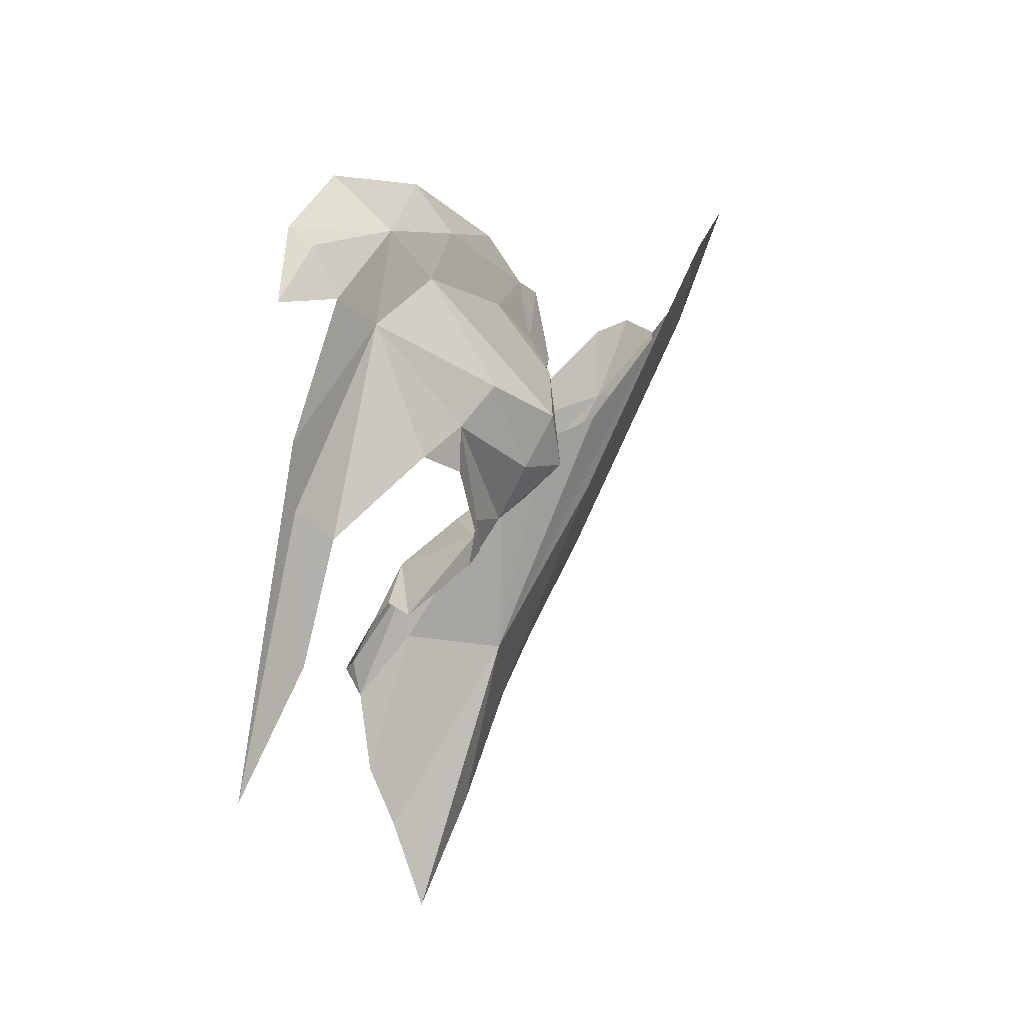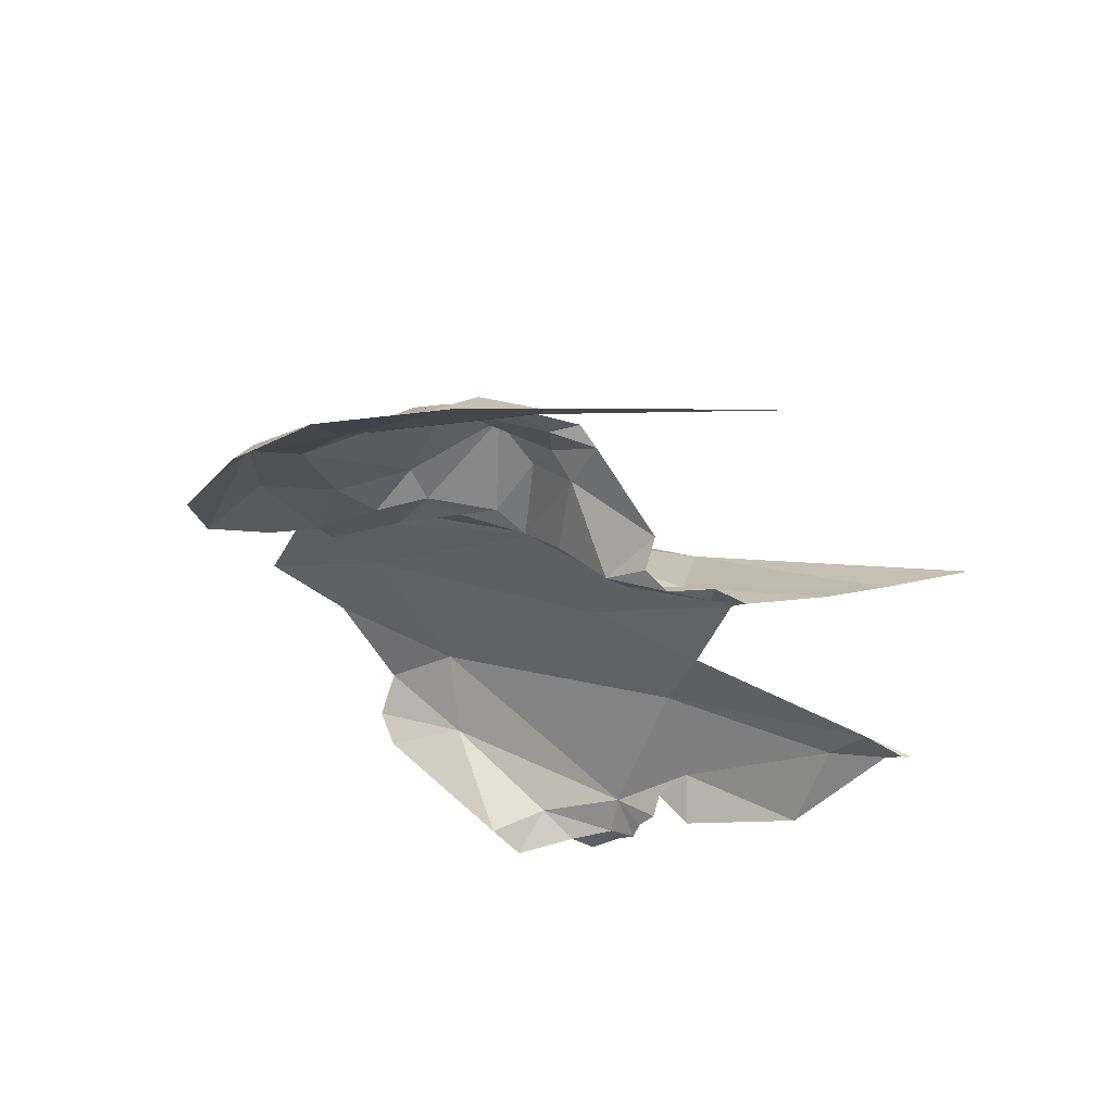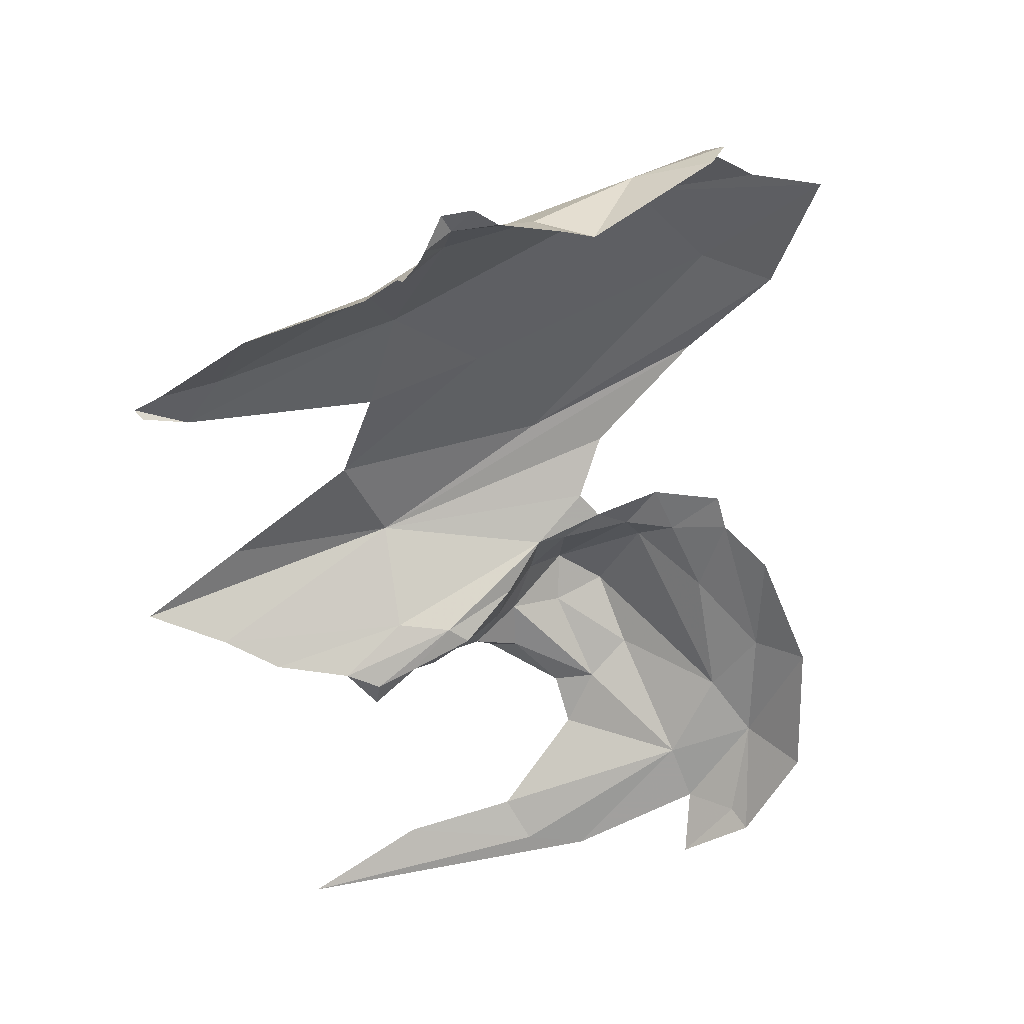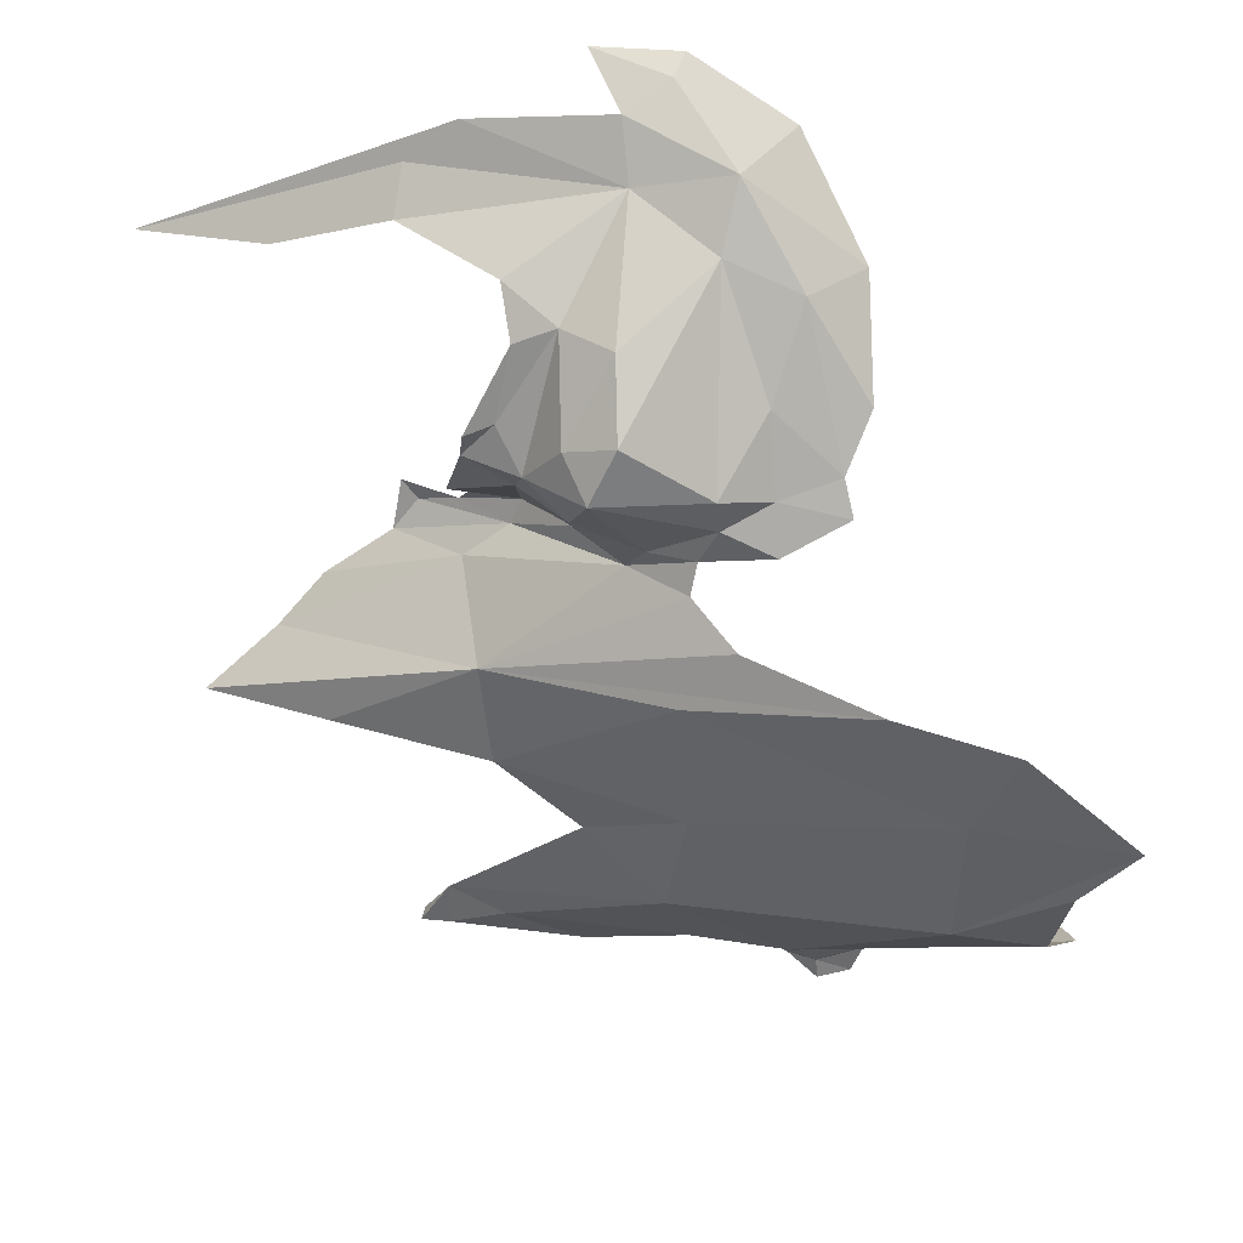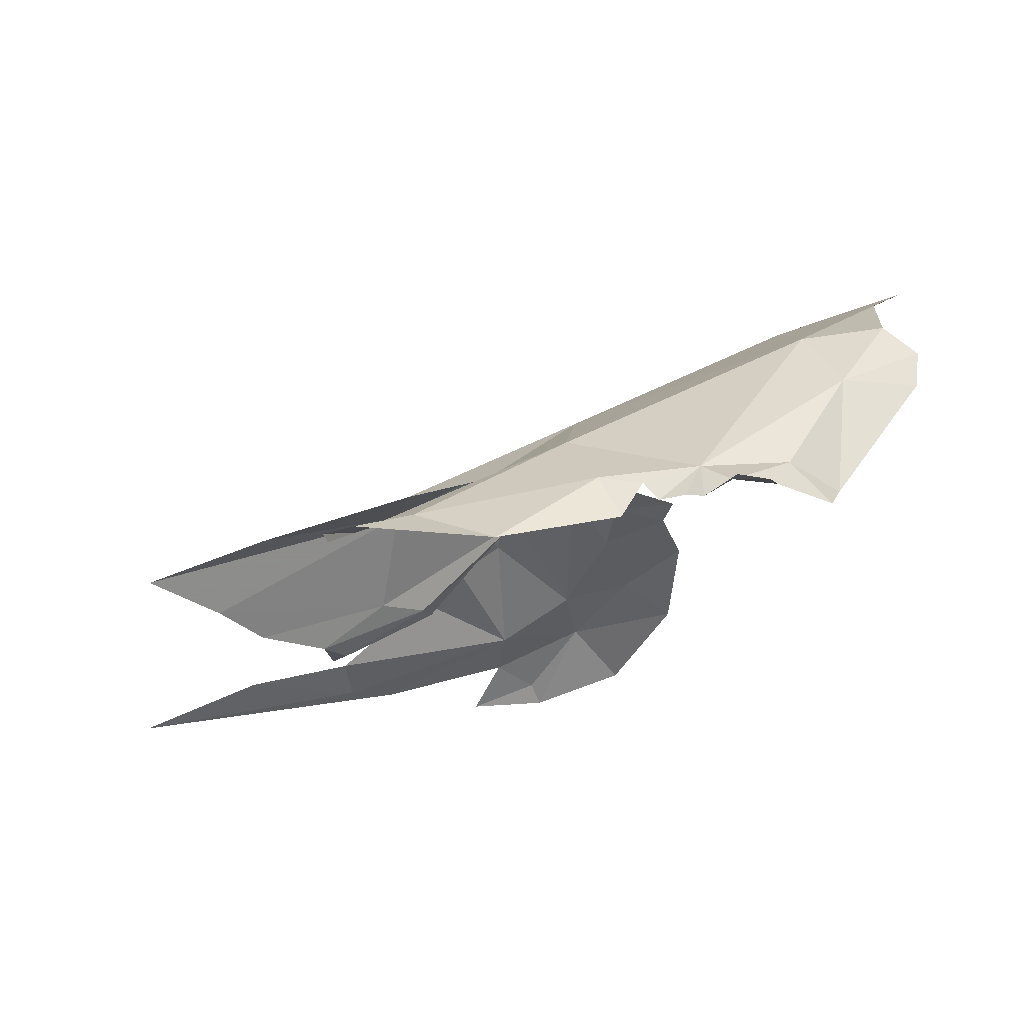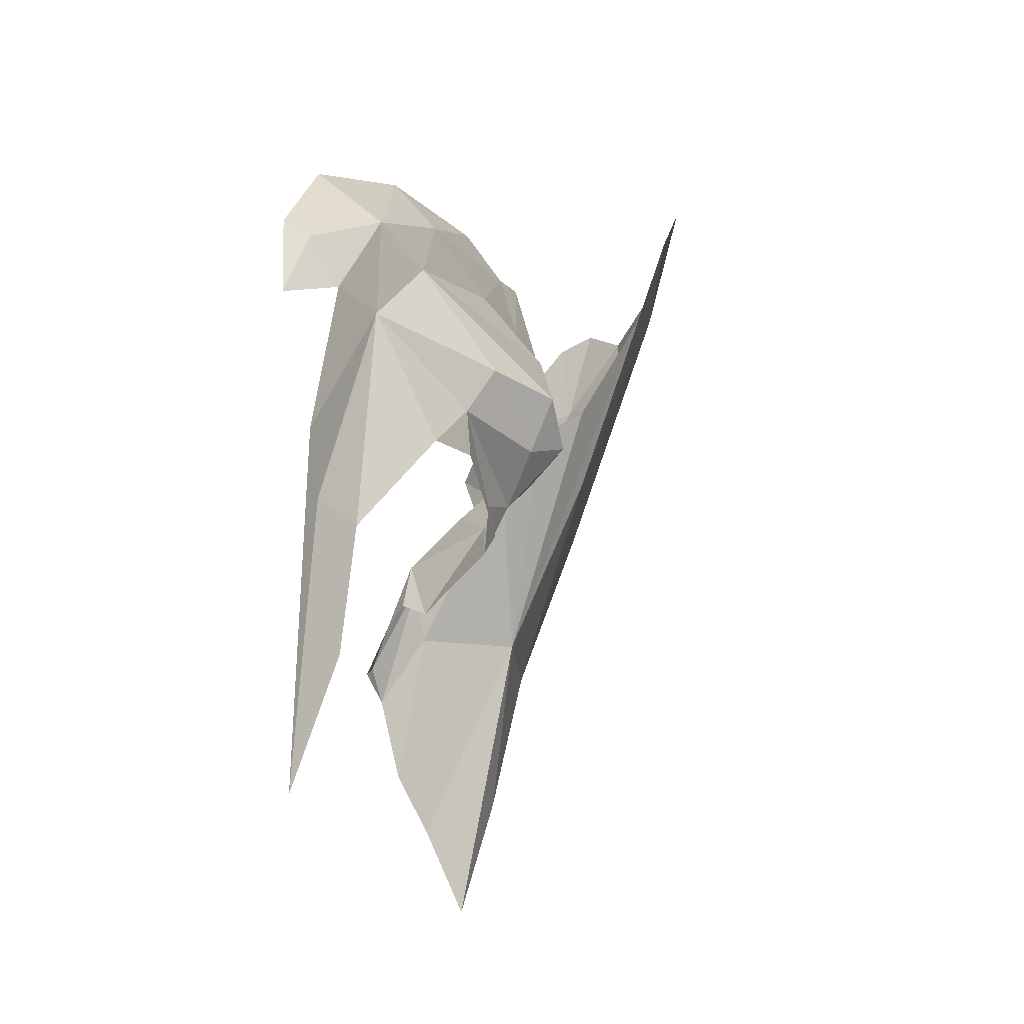
<metadata>
{"format":"obj","ext":"obj","renderer":"f3d","projection":"perspective","resolution":1024,"background":"white","views":[{"elev":62.1,"azim":90.4,"up":"+Z"},{"elev":-42.4,"azim":31.8,"up":"+Y"},{"elev":-37.1,"azim":-148.9,"up":"+Y"},{"elev":37.8,"azim":179.5,"up":"+Z"},{"elev":-5.9,"azim":177.4,"up":"+Y"},{"elev":57.9,"azim":84.2,"up":"+Z"}]}
</metadata>
<code>
v -5.731 6.773 1.077
v -5.581 6.711 1.026
v -5.67 6.777 1.032
v -5.666 6.728 1.084
v -5.614 6.702 1.065
v -5.934 7.036 0.9927
v -6.172 7.147 1.068
v -5.691 6.905 0.9528
v -5.707 6.921 0.8163
v -5.491 6.725 0.9679
v -6.003 7.041 1.081
v -5.948 6.972 1.113
v -5.872 6.91 1.114
v -5.654 6.781 1.135
v -5.682 6.751 1.114
v -5.745 6.768 1.112
v -5.431 6.758 0.9092
v -5.336 6.797 0.8368
v -5.811 6.846 1.125
v -5.742 6.872 1.204
v -5.957 6.958 1.154
v -5.593 6.694 1.09
v -5.498 6.858 0.8329
v -5.896 6.937 1.153
v -5.678 6.867 1.245
v -5.612 6.656 1.519
v -5.275 6.593 1.393
v -5.449 6.667 1.414
v -5.601 6.701 1.466
v -5.877 6.749 1.534
v -5.798 6.942 1.3
v -5.796 6.857 1.414
v -5.751 6.906 1.239
v -6.076 6.689 1.583
v -5.945 6.642 1.654
v -6.004 6.765 1.561
v -5.87 6.703 1.605
v -5.93 6.673 1.636
v -6.051 6.976 1.17
v -6.046 6.948 1.232
v -5.981 6.964 1.201
v -6.04 6.903 1.331
v -5.977 6.976 1.251
v -5.983 6.816 1.481
v -5.861 6.9 1.408
v -5.806 6.942 1.199
v -5.68 6.655 1.574
v -5.863 6.979 1.328
v -6.155 6.791 1.453
v -6.081 6.839 1.444
v -6.138 6.956 1.212
v -5.729 6.811 1.45
v -5.827 6.99 1.255
v -5.72 6.877 1.294
v -5.74 6.856 1.391
v -6.126 6.933 1.256
v -5.681 6.882 1.281
v -5.831 6.635 1.657
v -6.16 6.888 1.323
v -6.189 6.903 0.4722
v -6.267 6.882 0.5089
v -6.213 6.938 0.5216
v -6.267 7.184 0.9327
v -6.322 7.208 1.059
v -5.598 6.834 0.4637
v -5.637 6.845 0.4692
v -5.639 6.843 0.5318
v -5.604 6.825 0.4776
v -5.819 6.827 0.4216
v -5.957 6.915 0.5085
v -5.714 6.863 0.5011
v -6.015 6.906 0.4948
v -6.034 6.882 0.4805
v -6.091 6.929 0.4933
v -6.396 7.213 0.8469
v -6.266 7.14 0.7233
v -6.382 7.156 0.7167
v -6.09 6.884 0.4484
v -6.129 6.91 0.4252
v -6.127 6.907 0.4534
v -5.948 7.028 0.8066
v -5.818 6.937 0.7199
v -6.068 6.888 0.4663
v -6.46 7.253 0.9541
v -6.286 6.903 0.557
v -6.308 7.067 0.6317
v -5.923 6.976 0.6234
v -5.983 6.859 0.4648
v -6.174 6.904 0.4336
v -6.417 7.065 0.661
v -6.425 7.114 0.6869
f 1 2 3
f 1 4 5
f 6 7 8
f 8 9 6
f 2 10 3
f 11 8 7
f 8 12 13
f 13 3 8
f 14 15 16
f 5 2 1
f 17 18 8
f 19 13 20
f 21 13 12
f 4 16 15
f 1 3 13
f 8 11 12
f 22 5 4
f 22 2 5
f 13 19 1
f 3 17 8
f 3 10 17
f 1 16 4
f 8 23 9
f 18 23 8
f 14 16 20
f 24 13 21
f 20 16 19
f 1 19 16
f 25 14 20
f 26 27 28
f 26 29 30
f 31 32 33
f 34 35 36
f 37 36 38
f 39 40 41
f 42 43 40
f 44 30 45
f 41 21 39
f 46 20 13
f 37 47 30
f 45 32 31
f 48 44 45
f 42 44 43
f 49 36 50
f 49 34 36
f 40 39 51
f 52 32 30
f 53 24 41
f 30 29 52
f 20 33 25
f 33 32 54
f 35 38 36
f 53 48 31
f 55 32 52
f 20 46 33
f 40 56 42
f 40 51 56
f 28 29 26
f 33 46 53
f 36 30 44
f 36 37 30
f 41 43 53
f 25 54 57
f 50 36 44
f 30 32 45
f 47 26 30
f 47 27 26
f 43 48 53
f 43 44 48
f 33 53 31
f 24 46 13
f 55 54 32
f 45 31 48
f 40 43 41
f 33 54 25
f 46 24 53
f 24 21 41
f 50 42 56
f 50 44 42
f 58 38 35
f 58 37 38
f 57 54 55
f 50 59 49
f 50 56 59
f 60 61 62
f 6 63 64
f 65 66 67
f 65 67 68
f 69 70 71
f 72 73 74
f 75 76 77
f 78 79 80
f 81 9 82
f 78 74 83
f 74 80 62
f 84 76 75
f 62 85 86
f 62 61 85
f 84 64 63
f 76 74 86
f 87 74 76
f 66 69 71
f 66 71 67
f 76 86 77
f 81 63 6
f 72 74 70
f 69 88 70
f 6 9 81
f 87 76 81
f 7 6 64
f 81 82 87
f 87 70 74
f 80 74 78
f 72 70 88
f 67 87 82
f 71 87 67
f 70 87 71
f 80 60 62
f 80 89 60
f 76 63 81
f 89 80 79
f 90 86 85
f 62 86 74
f 86 91 77
f 86 90 91
f 76 84 63
f 74 73 83

</code>
